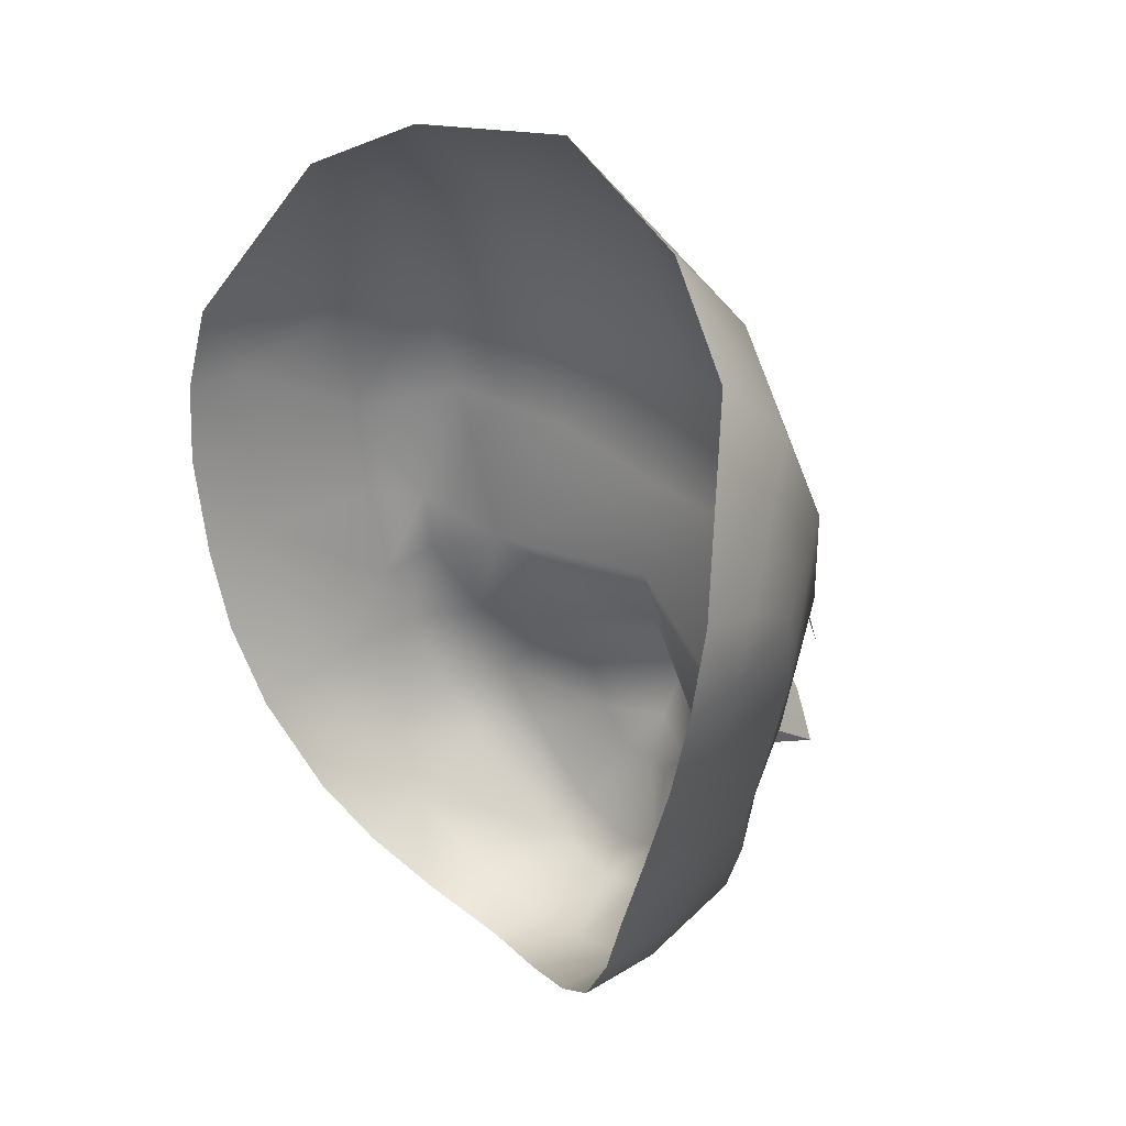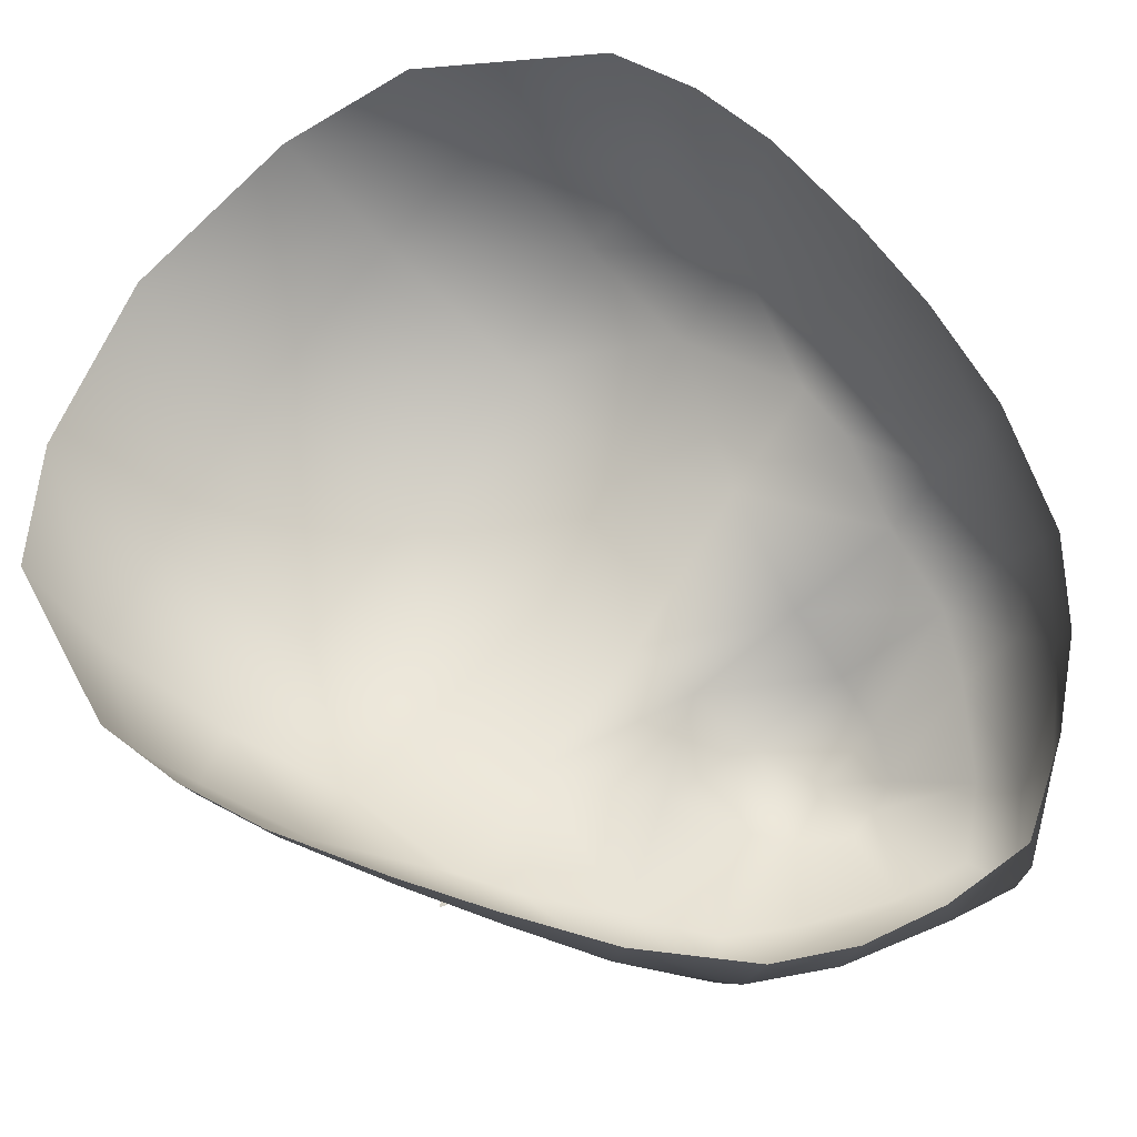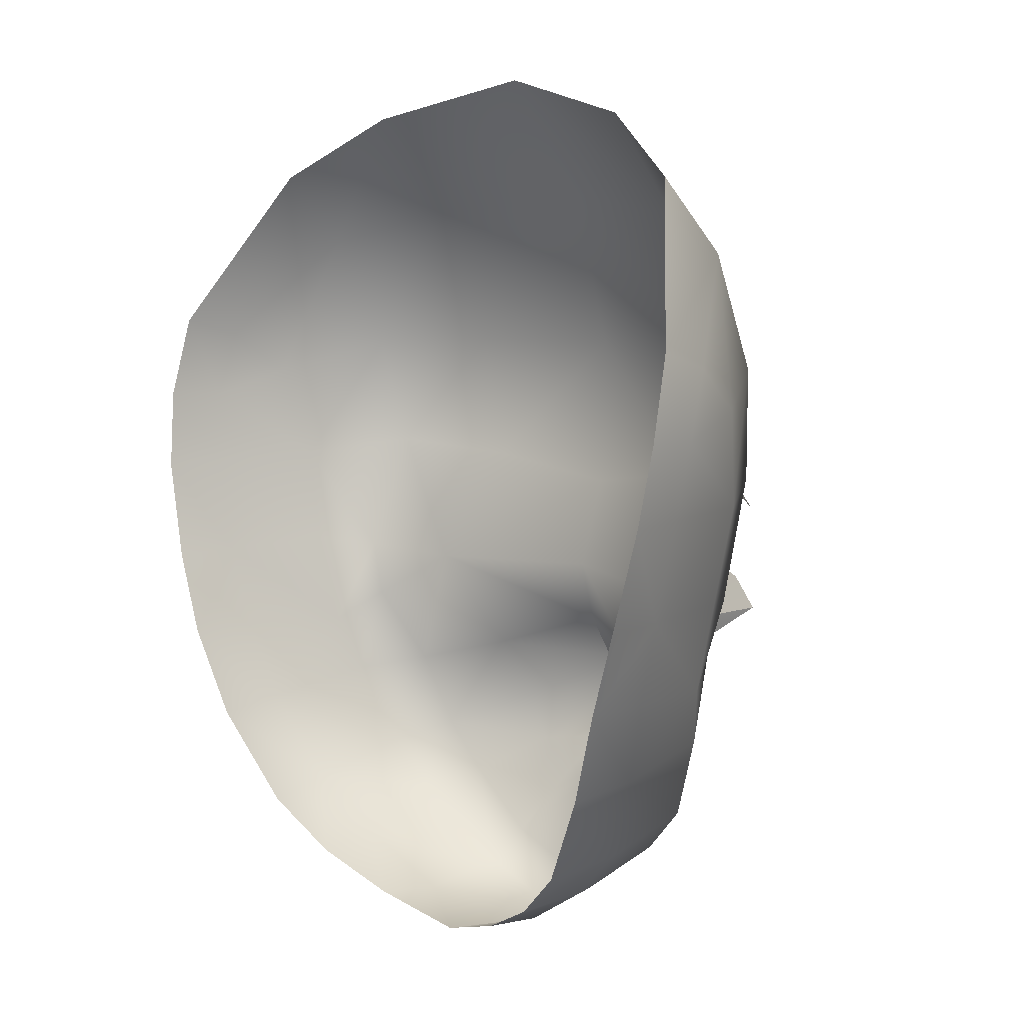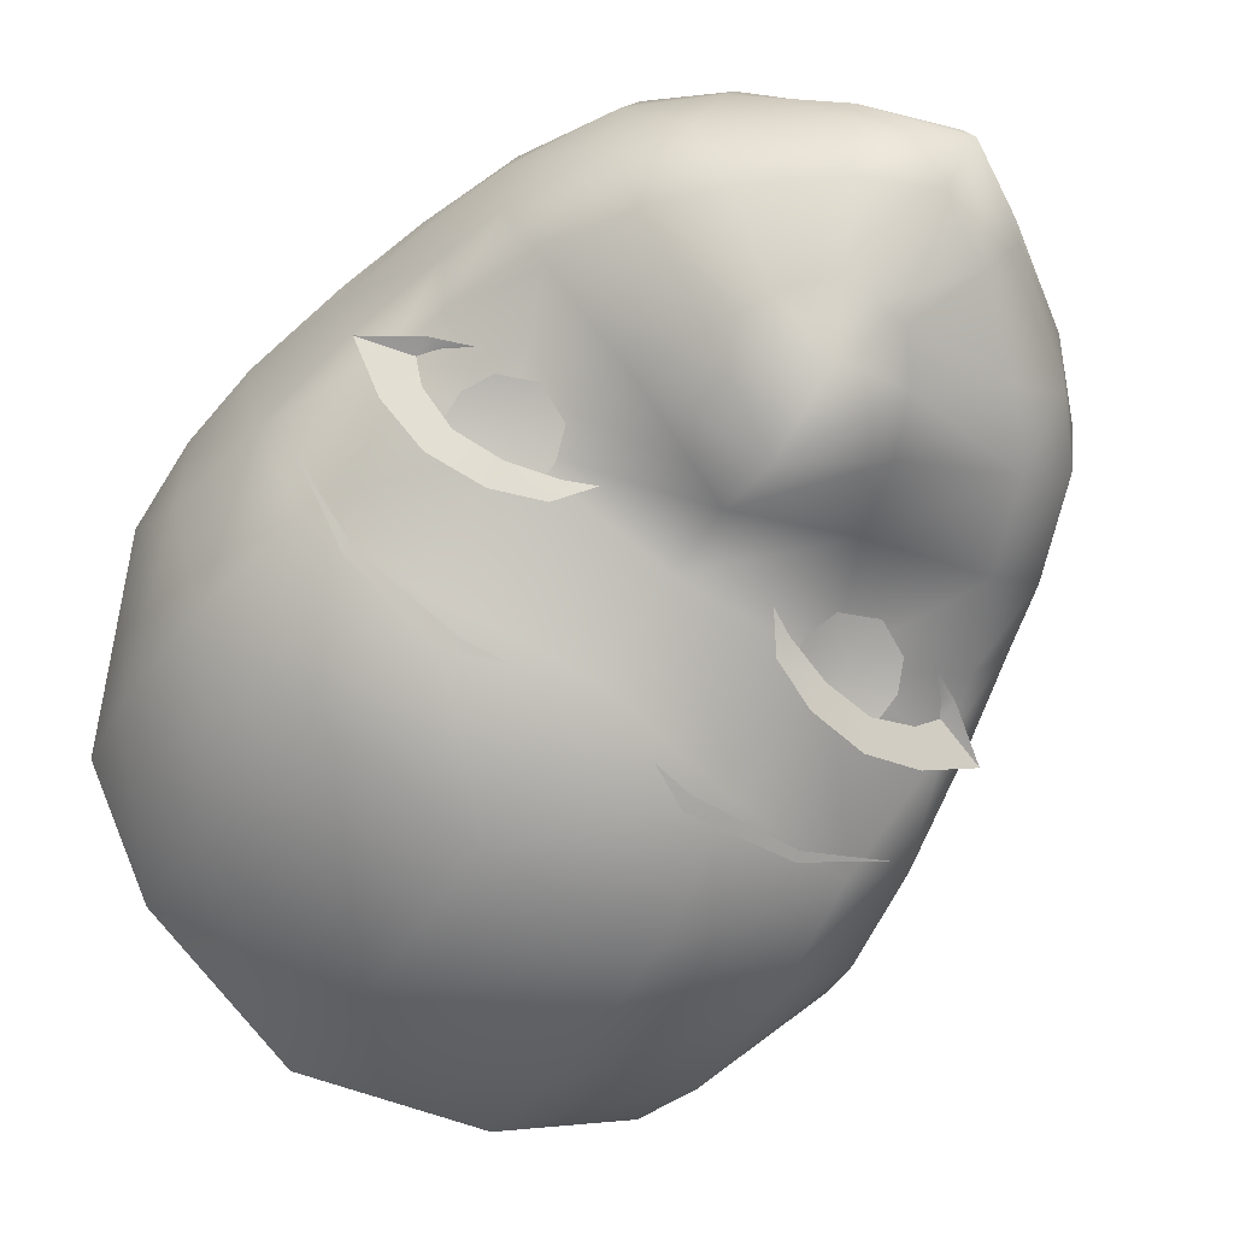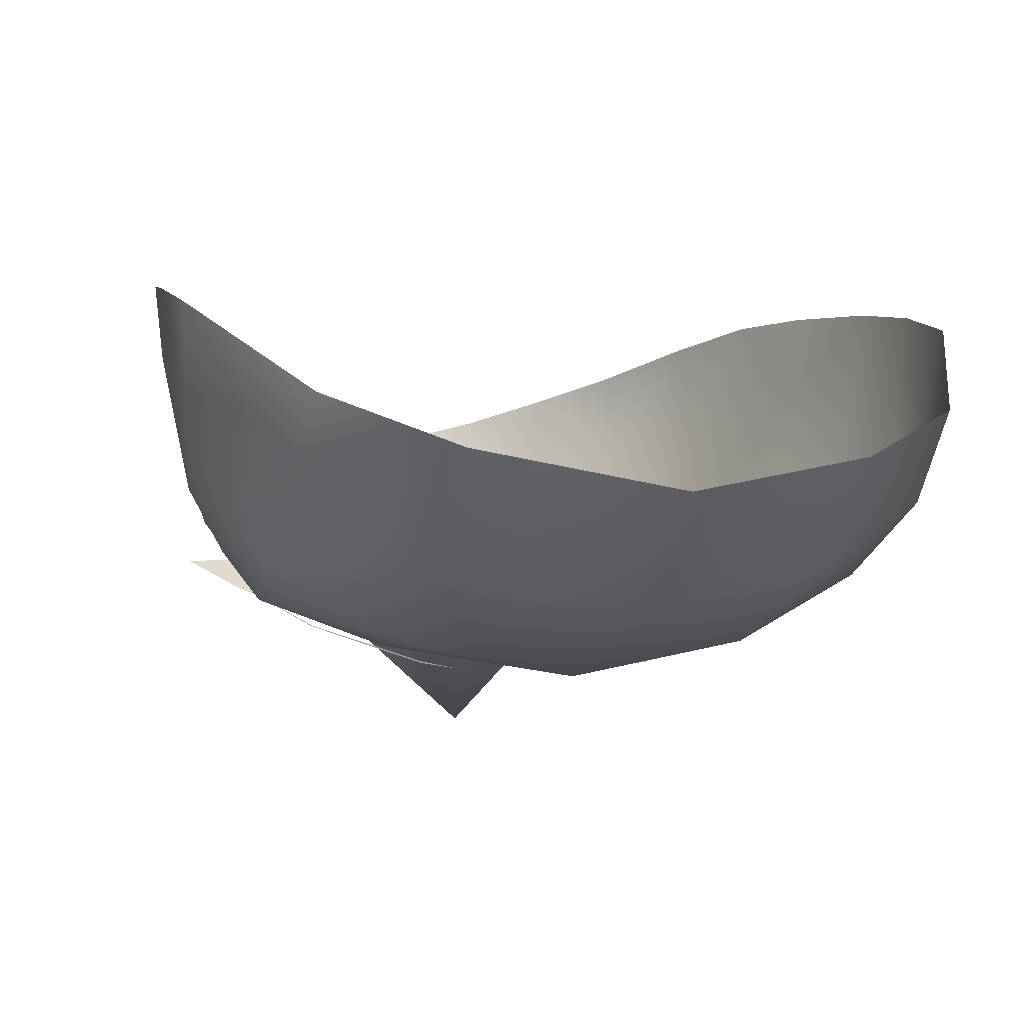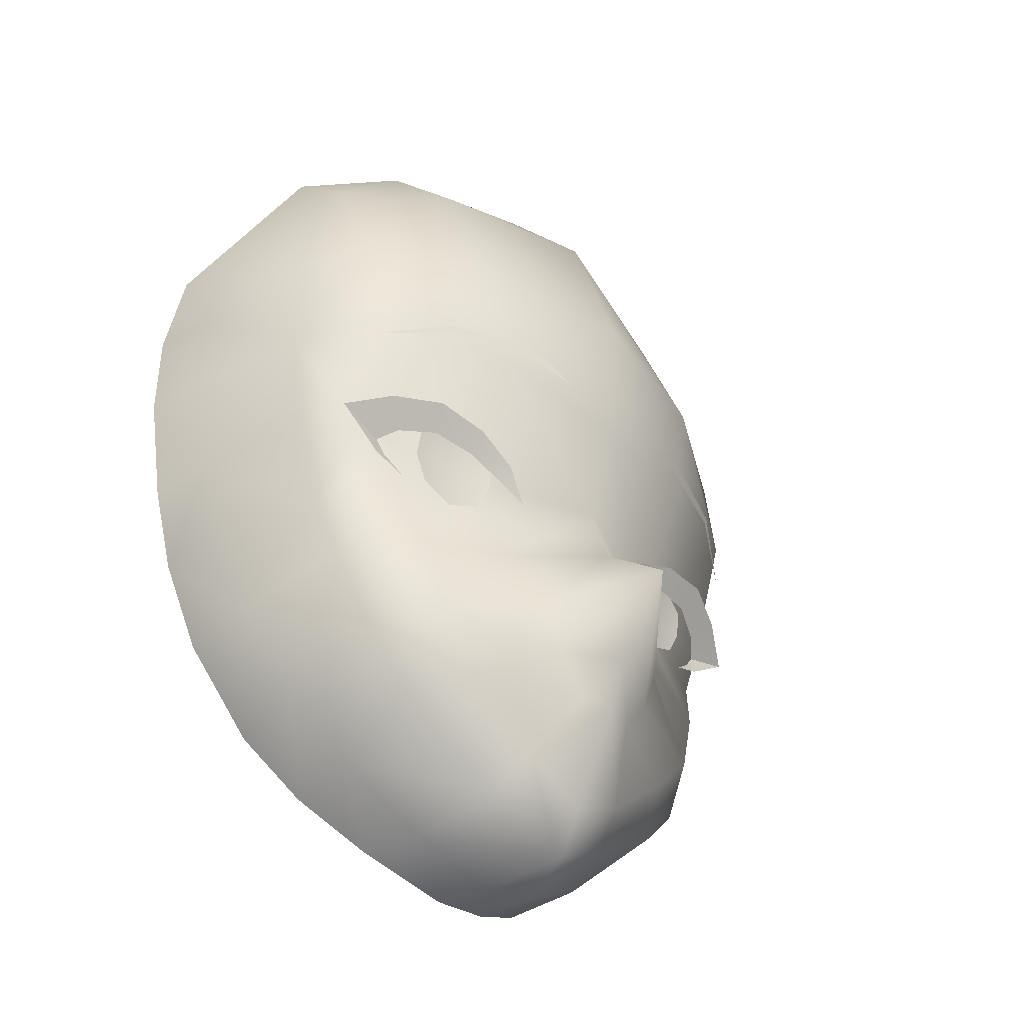
<metadata>
{"format":"obj","ext":"obj","renderer":"f3d","projection":"perspective","resolution":1024,"background":"white","views":[{"elev":35.9,"azim":-132.6,"up":"+Z"},{"elev":73.9,"azim":124.8,"up":"+Y"},{"elev":8.5,"azim":-136.1,"up":"+Z"},{"elev":-77.0,"azim":144.9,"up":"+Y"},{"elev":-2.6,"azim":-17.6,"up":"+Y"},{"elev":-40.6,"azim":-47.4,"up":"+Z"}]}
</metadata>
<code>
g NPC_Female_Size02_Face_001_LOD3
v -0.05096 -0.02564 1.502
v -0.04845 -0.02549 1.502
v -0.04412 -0.02674 1.499
v -0.05072 -0.02518 1.506
v -0.06057 -0.02573 1.508
v -0.01655 -0.03429 1.505
v -0.02175 -0.03341 1.507
v -0.02155 -0.03553 1.511
v -0.03077 -0.03294 1.51
v -0.03071 -0.03611 1.514
v -0.03997 -0.0315 1.511
v -0.04185 -0.03513 1.515
v -0.05193 -0.03091 1.513
v -0.04747 -0.02809 1.508
v -0.05072 -0.02518 1.506
v -0.06057 -0.02573 1.508
v 0.05096 -0.02564 1.502
v 0.04412 -0.02674 1.499
v 0.04845 -0.02549 1.502
v 0.05072 -0.02518 1.506
v 0.06057 -0.02573 1.508
v 0.01655 -0.03429 1.505
v 0.02155 -0.03553 1.511
v 0.02175 -0.03341 1.507
v 0.03077 -0.03294 1.51
v 0.03071 -0.03611 1.514
v 0.03997 -0.0315 1.511
v 0.04185 -0.03513 1.515
v 0.05193 -0.03091 1.513
v 0.04747 -0.02809 1.508
v 0.05072 -0.02518 1.506
v 0.06057 -0.02573 1.508
v 0.03139 0.01301 1.445
v 0.04568 0.001383 1.457
v 0.04314 0.0173 1.455
v 0.05447 0.02263 1.475
v 0.03351 -0.002505 1.446
v 0.01711 0.008318 1.437
v 0.05532 0.006838 1.476
v 0.0613 0.02535 1.494
v 0.01587 -0.006556 1.435
v -0 0.003926 1.431
v -0 -0.009618 1.429
v -0 -0.02918 1.428
v 0.01557 -0.02576 1.437
v 0.03609 -0.02219 1.452
v 0.04477 -0.02104 1.462
v 0.0268 -0.03254 1.456
v 0.01257 -0.03253 1.444
v 0.03624 -0.0324 1.466
v 0.00643 -0.04131 1.457
v 0.01266 -0.04097 1.465
v 3.833e-11 -0.04298 1.457
v -0 -0.03391 1.438
v -0.01257 -0.03253 1.444
v -0.006464 -0.04127 1.457
v -0.0268 -0.03254 1.456
v -0.01266 -0.04097 1.465
v -0.01557 -0.02576 1.437
v -0.01587 -0.006556 1.435
v -0 -0.009618 1.429
v -0 0.003926 1.431
v -0.01711 0.008318 1.437
v -0.03351 -0.002505 1.446
v -0.03139 0.01301 1.445
v -0.03609 -0.02219 1.452
v -0.04568 0.001383 1.457
v -0.04314 0.0173 1.455
v -0.05447 0.02263 1.475
v -0.03624 -0.0324 1.466
v -0.05532 0.006838 1.476
v -0.0613 0.02535 1.494
v -0.04477 -0.02104 1.462
v -0.06076 0.01016 1.494
v -0.06544 0.01144 1.511
v -0.06644 0.02546 1.511
v -0.07143 0.02416 1.531
v -0.05594 -0.01331 1.492
v -0.05227 -0.01705 1.48
v -0.04269 -0.02975 1.482
v -0.07008 0.01114 1.532
v -0.06503 -0.01307 1.531
v -0.07316 0.02176 1.548
v -0.07176 0.008962 1.547
v -0.0722 0.01738 1.565
v -0.06099 -0.01231 1.511
v -0.05089 -0.0231 1.498
v -0.05429 -0.02388 1.509
v -0.03124 -0.02571 1.509
v -0.02124 -0.03436 1.488
v -0.05238 -0.03341 1.534
v -0.01732 -0.04033 1.475
v -0 -0.0397 1.509
v -0 -0.04335 1.495
v 0.03124 -0.02571 1.509
v 0.02124 -0.03436 1.488
v -0 -0.05753 1.484
v -0.02822 -0.04194 1.532
v -0 -0.04599 1.528
v 8.755e-15 -0.04661 1.466
v -0.006464 -0.04127 1.457
v 3.833e-11 -0.04298 1.457
v 0.00643 -0.04131 1.457
v 0.01732 -0.04033 1.475
v 0.04269 -0.02975 1.482
v 0.05227 -0.01705 1.48
v 0.05089 -0.0231 1.498
v 0.05594 -0.01331 1.492
v 0.05429 -0.02388 1.509
v 0.06076 0.01016 1.494
v 0.06544 0.01144 1.511
v 0.06644 0.02546 1.511
v 0.07143 0.02416 1.531
v 0.06099 -0.01231 1.511
v 0.06503 -0.01307 1.531
v 0.07008 0.01114 1.532
v 0.07316 0.02176 1.548
v 0.07176 0.008962 1.547
v 0.0722 0.01738 1.565
v 0.05238 -0.03341 1.534
v 0.07118 0.004845 1.561
v 0.05641 -0.0006981 1.597
v 0.06851 -0.007618 1.552
v 0.05768 -0.0161 1.582
v 0.03501 -0.01012 1.61
v 0.05613 -0.02862 1.558
v 0.0352 -0.02877 1.589
v -0 -0.01692 1.618
v 0.02822 -0.04194 1.532
v 0.03282 -0.04098 1.559
v -0 -0.04731 1.56
v -0 -0.0366 1.594
v -0.03282 -0.04098 1.559
v -0.0352 -0.02877 1.589
v -0.03501 -0.01012 1.61
v -0.05613 -0.02862 1.558
v -0.05768 -0.0161 1.582
v -0.05641 -0.0006981 1.597
v -0.06851 -0.007618 1.552
v -0.07118 0.004845 1.561
v -0.01399 -0.04627 1.533
v -0.02153 -0.04484 1.534
v -0.02231 -0.04509 1.537
v -0.04225 -0.03812 1.533
v -0.04285 -0.03821 1.535
v -0.05696 -0.0295 1.529
v 0.01399 -0.04627 1.533
v 0.02231 -0.04509 1.537
v 0.02153 -0.04484 1.534
v 0.04225 -0.03812 1.533
v 0.04285 -0.03821 1.535
v 0.05696 -0.0295 1.529
v -0.02429 -0.0322 1.51
v -0.02394 -0.03164 1.506
v -0.03298 -0.02867 1.507
v -0.02953 -0.0314 1.513
v -0.02598 -0.03025 1.5
v -0.03497 -0.0307 1.515
v -0.03274 -0.02864 1.497
v -0.04179 -0.02912 1.511
v -0.0393 -0.02796 1.5
v -0.04206 -0.02817 1.506
v 0.02429 -0.0322 1.51
v 0.03298 -0.02867 1.507
v 0.02394 -0.03164 1.506
v 0.02953 -0.0314 1.513
v 0.02598 -0.03025 1.5
v 0.03497 -0.0307 1.515
v 0.03274 -0.02864 1.497
v 0.04179 -0.02912 1.511
v 0.0393 -0.02796 1.5
v 0.04206 -0.02817 1.506
g NPC_Female_Size02_Face_001_LOD3_0
f 3 2 1
f 1 2 4
f 5 1 4
f 8 7 6
f 7 8 9
f 8 10 9
f 9 10 11
f 10 12 11
f 12 13 11
f 13 14 11
f 14 13 15
f 13 16 15
f 19 18 17
f 20 19 17
f 21 20 17
f 24 23 22
f 23 24 25
f 26 23 25
f 26 25 27
f 28 26 27
f 29 28 27
f 30 29 27
f 29 30 31
f 32 29 31
f 35 34 33
f 36 34 35
f 34 37 33
f 38 33 37
f 39 34 36
f 39 36 40
f 41 38 37
f 38 41 42
f 41 43 42
f 43 41 44
f 37 45 41
f 44 41 45
f 34 46 37
f 46 45 37
f 39 47 34
f 47 46 34
f 45 46 48
f 45 49 44
f 49 45 48
f 46 47 50
f 48 46 50
f 49 48 51
f 52 51 48
f 48 50 52
f 51 53 49
f 53 54 49
f 49 54 44
f 55 54 53
f 54 55 44
f 56 55 53
f 55 56 57
f 58 57 56
f 55 59 44
f 59 55 57
f 60 44 59
f 60 61 44
f 61 60 62
f 60 63 62
f 63 60 64
f 59 64 60
f 65 63 64
f 66 59 57
f 59 66 64
f 64 67 65
f 66 67 64
f 67 68 65
f 67 69 68
f 66 57 70
f 70 57 58
f 67 71 69
f 69 71 72
f 66 73 67
f 73 66 70
f 73 71 67
f 71 74 72
f 74 75 72
f 75 76 72
f 76 75 77
f 74 71 78
f 74 78 75
f 73 79 71
f 71 79 78
f 80 79 73
f 70 80 73
f 75 81 77
f 81 75 82
f 77 81 83
f 81 84 83
f 81 82 84
f 85 83 84
f 78 86 75
f 75 86 82
f 78 79 87
f 79 80 87
f 88 86 78
f 87 88 78
f 82 86 88
f 89 87 80
f 89 88 87
f 80 70 90
f 90 89 80
f 88 91 82
f 88 89 91
f 70 92 90
f 92 70 58
f 93 89 90
f 90 92 94
f 94 93 90
f 95 93 94
f 96 95 94
f 92 97 94
f 58 97 92
f 94 97 96
f 98 89 93
f 91 89 98
f 99 93 95
f 99 98 93
f 58 100 97
f 100 58 101
f 102 100 101
f 100 102 103
f 52 100 103
f 52 97 100
f 52 104 97
f 97 104 96
f 50 104 52
f 104 50 96
f 50 105 96
f 96 105 95
f 105 50 47
f 106 105 47
f 106 47 39
f 106 107 105
f 105 107 95
f 106 39 108
f 108 107 106
f 95 107 109
f 107 108 109
f 39 110 108
f 110 111 108
f 110 39 40
f 111 110 40
f 112 111 40
f 111 112 113
f 108 114 109
f 111 114 108
f 114 115 109
f 114 111 115
f 116 111 113
f 111 116 115
f 116 113 117
f 118 116 117
f 115 116 118
f 117 119 118
f 95 109 120
f 120 109 115
f 119 121 118
f 121 119 122
f 123 115 118
f 118 121 123
f 124 121 122
f 121 124 123
f 122 125 124
f 115 123 126
f 124 126 123
f 120 115 126
f 127 124 125
f 126 124 127
f 125 128 127
f 95 120 129
f 129 99 95
f 120 126 130
f 130 126 127
f 129 120 130
f 99 129 131
f 129 130 131
f 98 99 131
f 127 132 130
f 128 132 127
f 132 131 130
f 133 98 131
f 131 132 133
f 91 98 133
f 132 128 134
f 132 134 133
f 128 135 134
f 136 91 133
f 136 133 134
f 82 91 136
f 137 134 135
f 137 136 134
f 135 138 137
f 137 138 85
f 139 82 136
f 136 137 139
f 82 139 84
f 140 137 85
f 140 85 84
f 137 140 139
f 140 84 139
g NPC_Female_Size02_Face_001_LOD3_1
f 155 154 153
f 155 153 156
f 154 155 157
f 155 156 158
f 155 159 157
f 155 158 160
f 155 161 159
f 155 160 162
f 155 162 161
f 165 164 163
f 163 164 166
f 164 165 167
f 166 164 168
f 169 164 167
f 168 164 170
f 171 164 169
f 170 164 172
f 172 164 171
g NPC_Female_Size02_Face_001_LOD3_2
f 143 142 141
f 144 142 143
f 145 144 143
f 145 146 144
f 149 148 147
f 149 150 148
f 150 151 148
f 152 151 150

</code>
